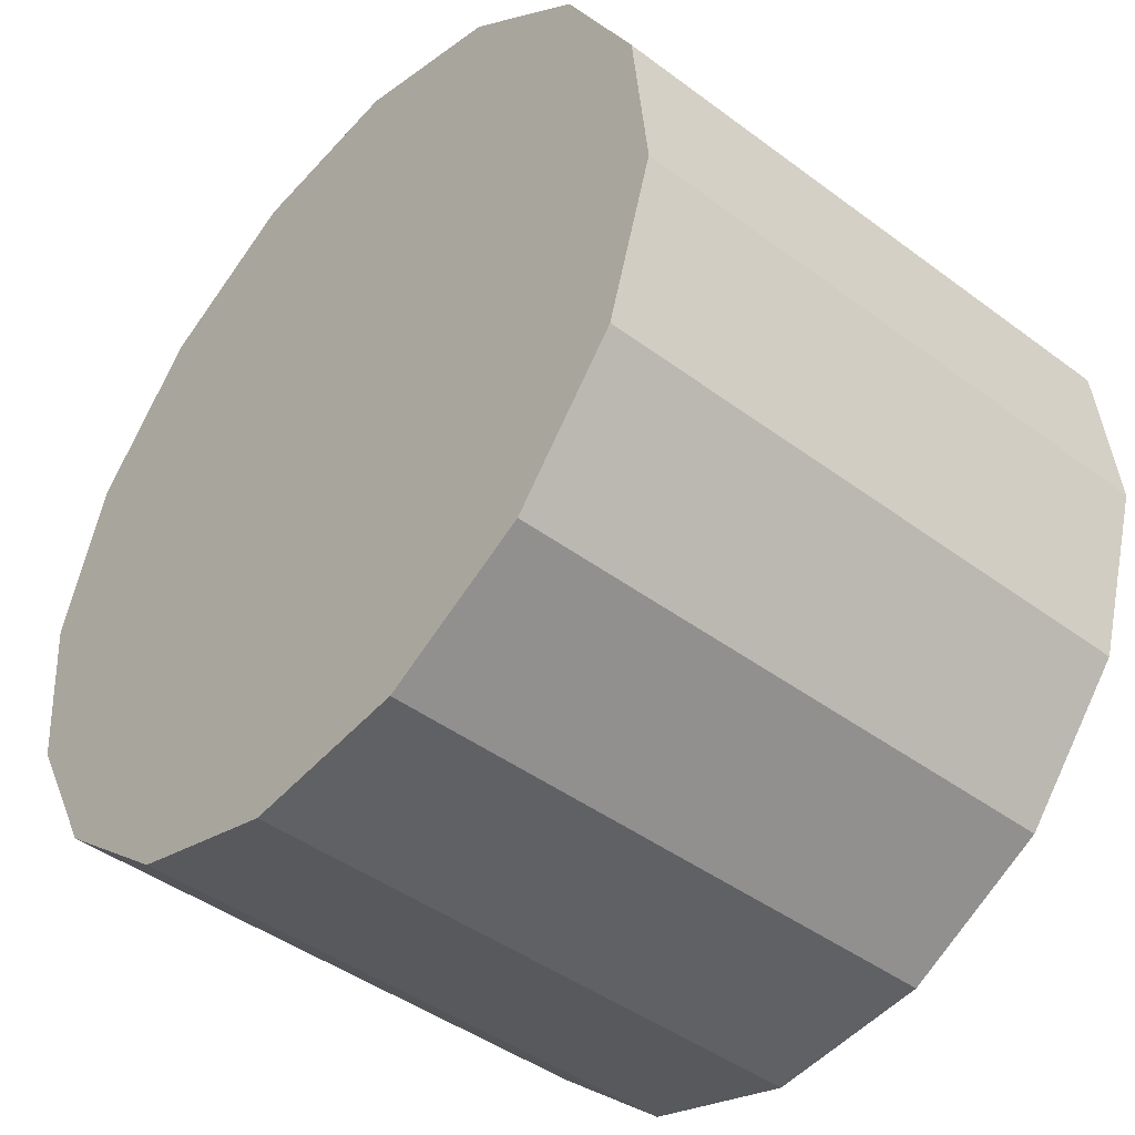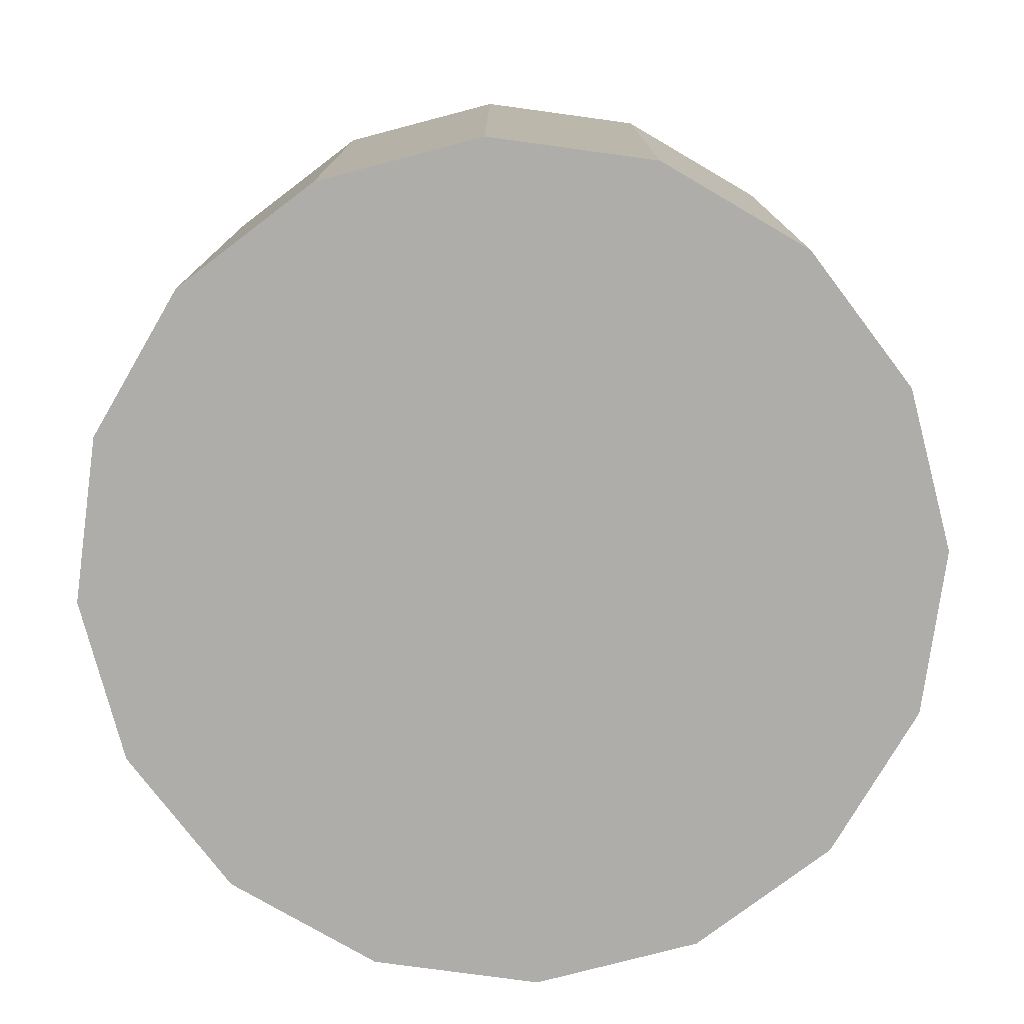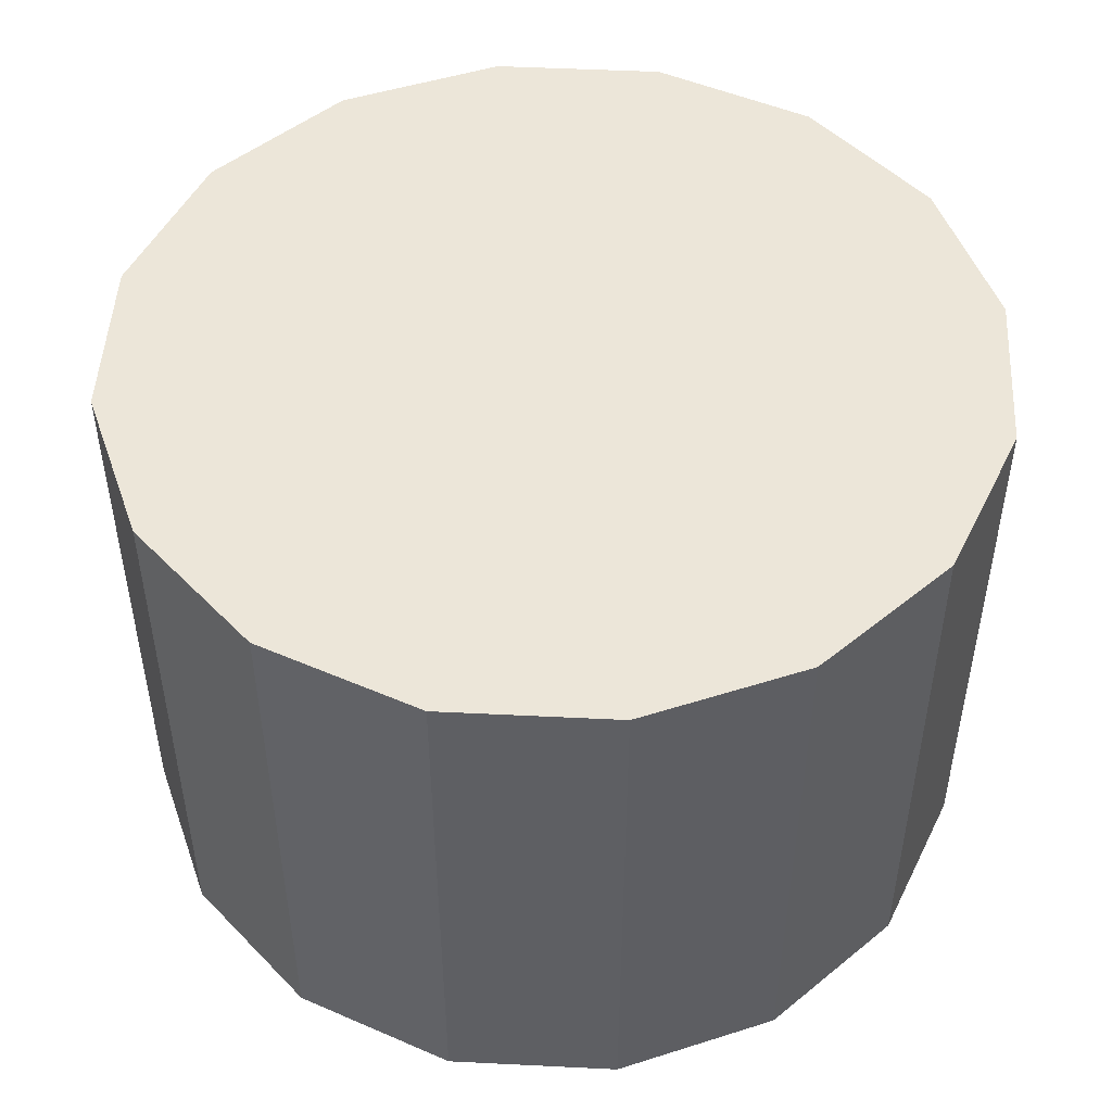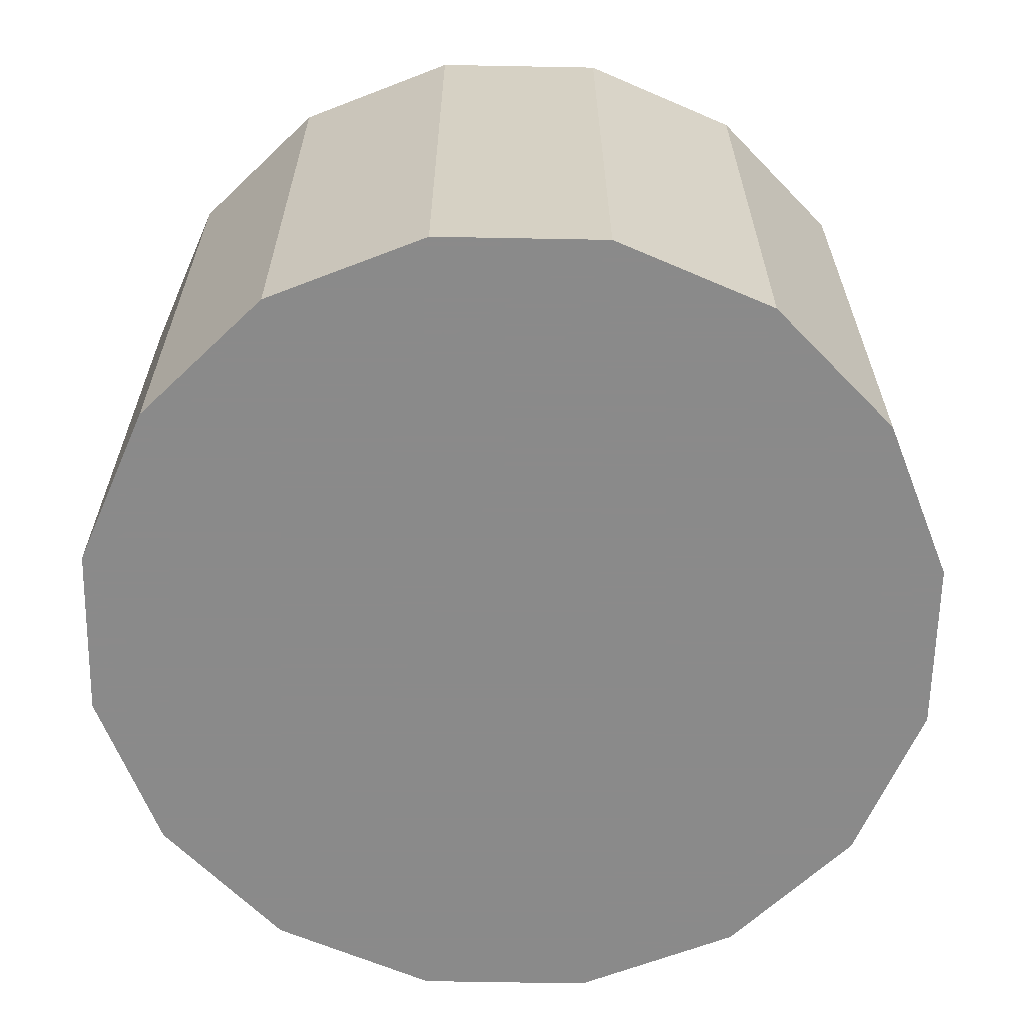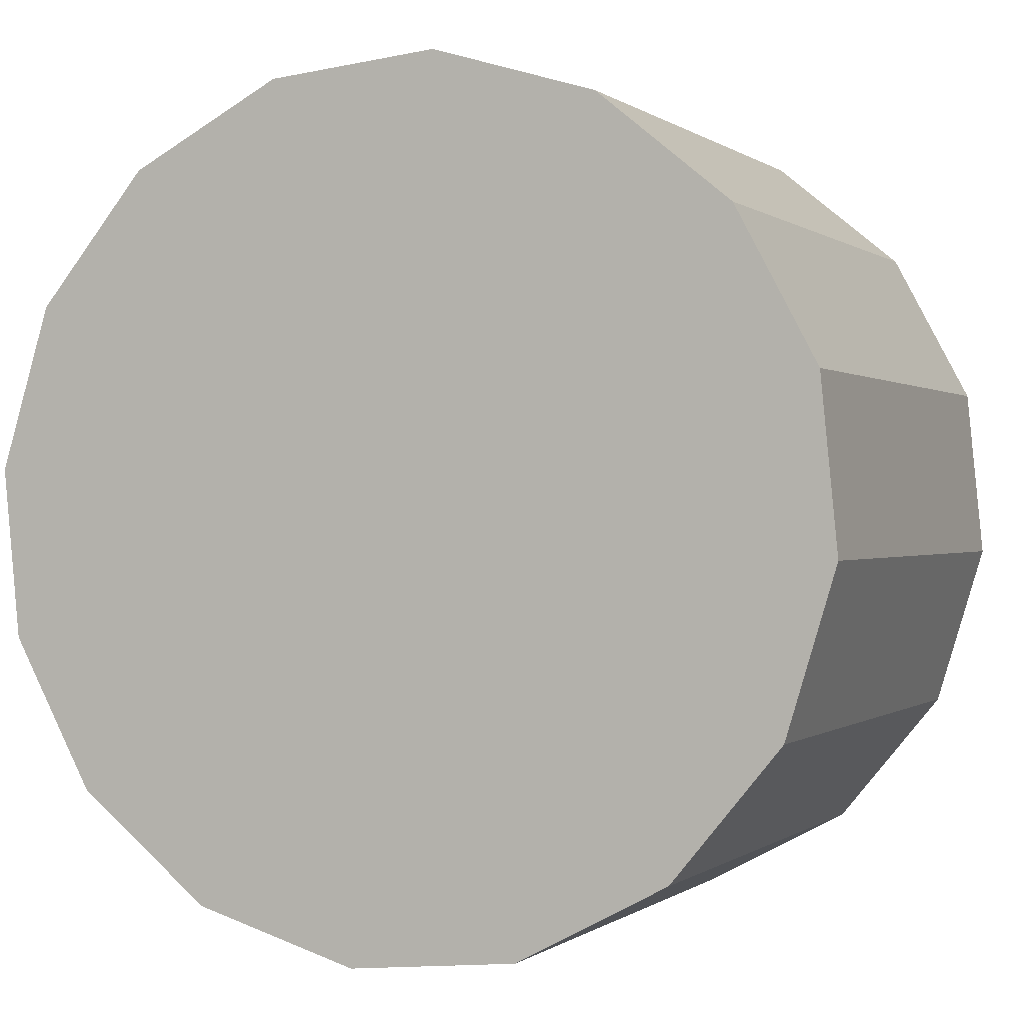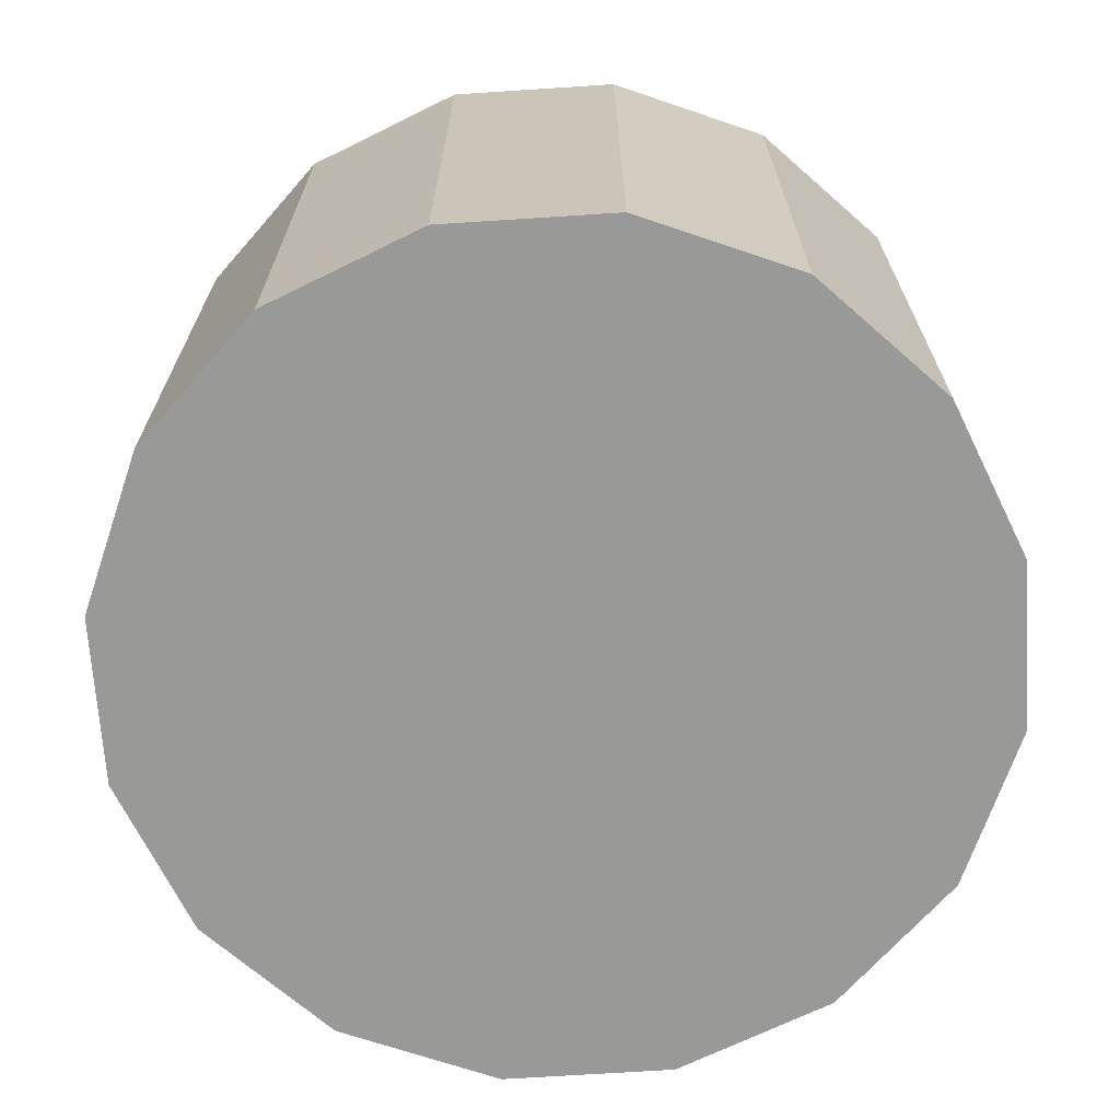
<metadata>
{"format":"obj","ext":"obj","renderer":"f3d","projection":"perspective","resolution":1024,"background":"white","views":[{"elev":-44.3,"azim":-131.0,"up":"+Y"},{"elev":-77.1,"azim":121.6,"up":"+Z"},{"elev":49.2,"azim":-115.0,"up":"+Z"},{"elev":-63.6,"azim":128.3,"up":"+Z"},{"elev":0.0,"azim":-157.0,"up":"+Y"},{"elev":-68.8,"azim":-159.4,"up":"+Z"}]}
</metadata>
<code>
o action_button2
v 0.7154 0.1583 0.166
v 0.7264 0.1789 0.166
v 0.7264 0.1789 0.246
v 0.7154 0.1583 0.246
v 0.7287 0.2022 0.166
v 0.7287 0.2022 0.246
v 0.7219 0.2246 0.166
v 0.7071 0.2427 0.166
v 0.7071 0.2427 0.246
v 0.7219 0.2246 0.246
v 0.6864 0.2537 0.166
v 0.6864 0.2537 0.246
v 0.6631 0.256 0.166
v 0.6631 0.256 0.246
v 0.6407 0.2492 0.166
v 0.6407 0.2492 0.246
v 0.6226 0.2344 0.166
v 0.6226 0.2344 0.246
v 0.6116 0.2137 0.166
v 0.6116 0.2137 0.246
v 0.6093 0.1904 0.166
v 0.6093 0.1904 0.246
v 0.6161 0.168 0.166
v 0.6161 0.168 0.246
v 0.631 0.1499 0.166
v 0.631 0.1499 0.246
v 0.6516 0.1389 0.166
v 0.6516 0.1389 0.246
v 0.6749 0.1366 0.166
v 0.6749 0.1366 0.246
v 0.6973 0.1434 0.166
v 0.6973 0.1434 0.246
f 2 3 4
f 5 6 3
f 8 9 10
f 11 12 9
f 13 14 12
f 15 16 14
f 17 18 16
f 19 20 18
f 21 22 20
f 21 23 24
f 23 25 26
f 27 28 26
f 29 30 28
f 31 32 30
f 1 4 32
f 7 10 6
f 9 18 24
f 23 8 27
f 1 2 4
f 2 5 3
f 7 8 10
f 8 11 9
f 11 13 12
f 13 15 14
f 15 17 16
f 17 19 18
f 19 21 20
f 22 21 24
f 24 23 26
f 25 27 26
f 27 29 28
f 29 31 30
f 31 1 32
f 5 7 6
f 24 20 22
f 14 16 18
f 9 12 14
f 6 10 9
f 4 3 6
f 30 32 4
f 4 28 30
f 28 24 26
f 24 18 20
f 18 9 14
f 28 4 6
f 6 24 28
f 24 6 9
f 17 13 11
f 13 17 15
f 23 21 19
f 27 25 23
f 1 29 27
f 29 1 31
f 1 5 2
f 5 8 7
f 23 17 11
f 17 23 19
f 8 1 27
f 1 8 5
f 8 23 11

</code>
